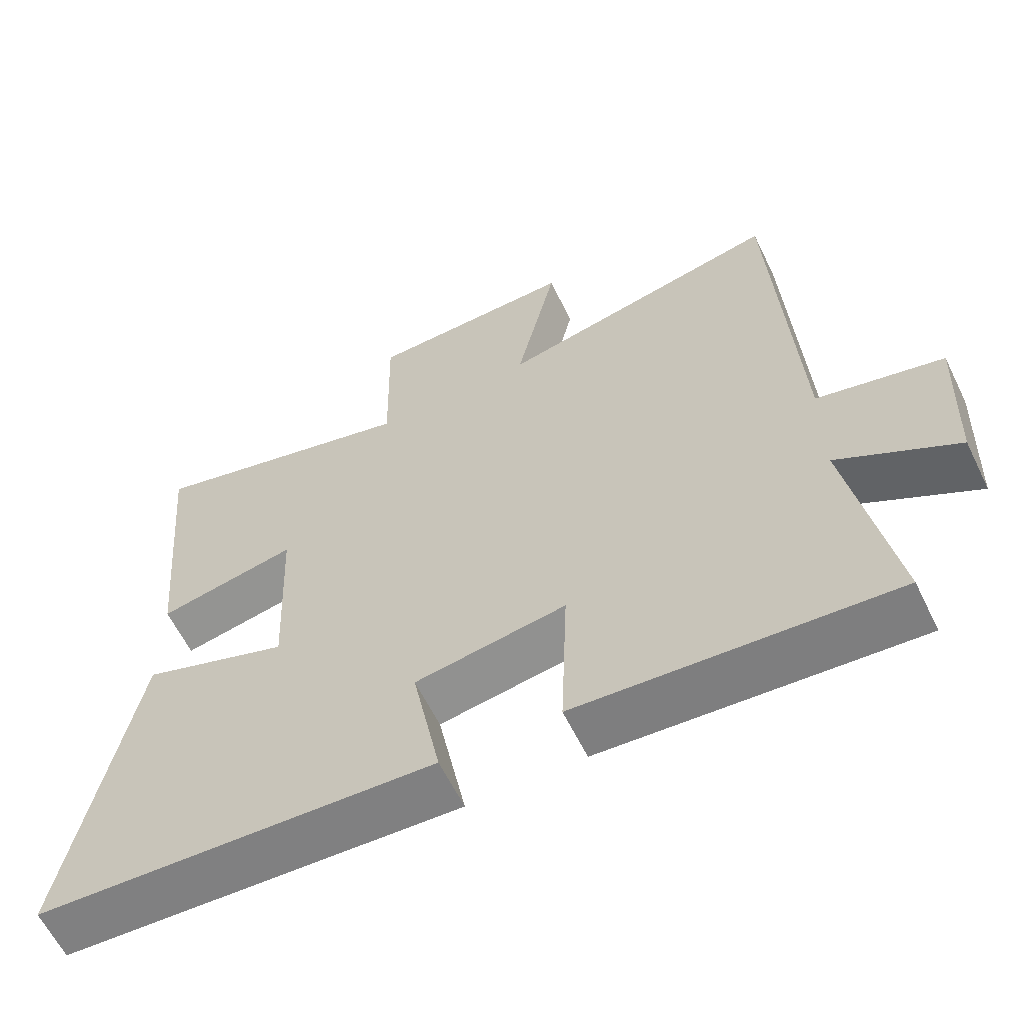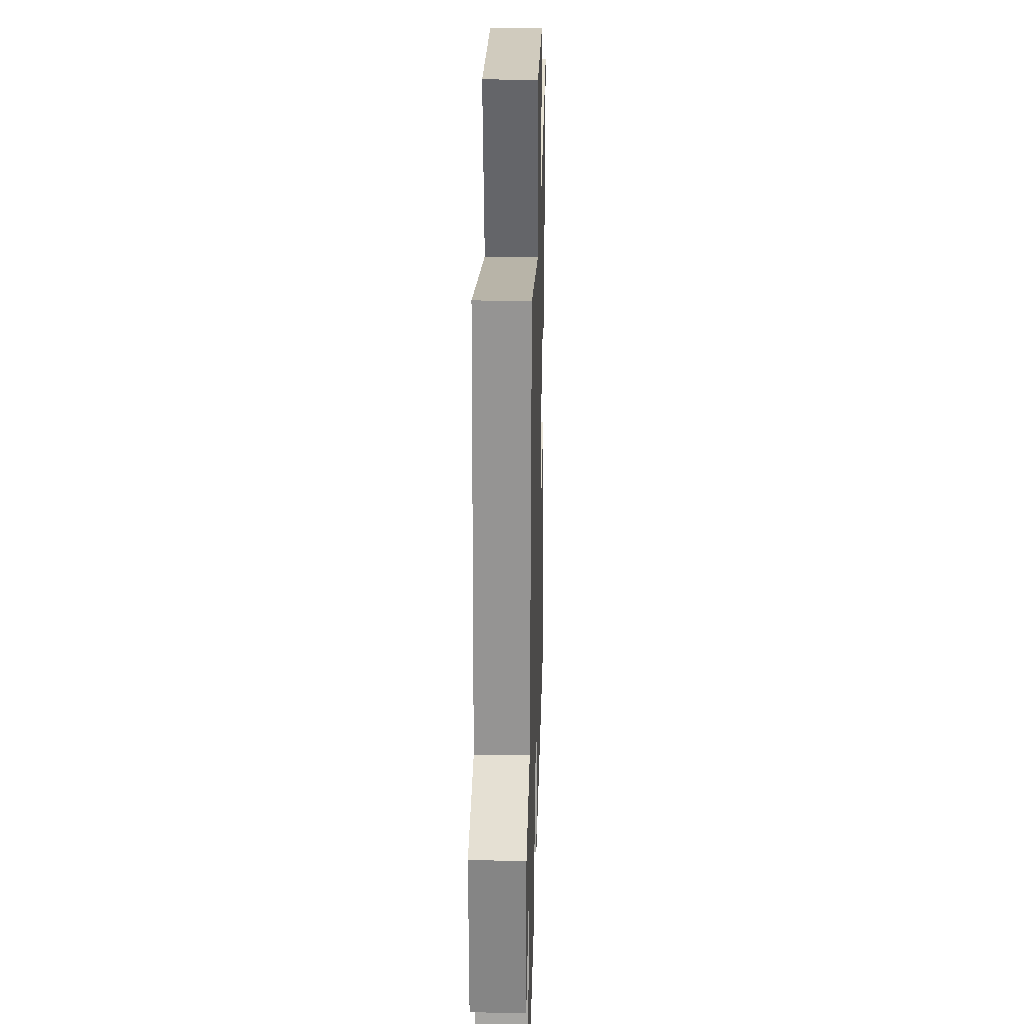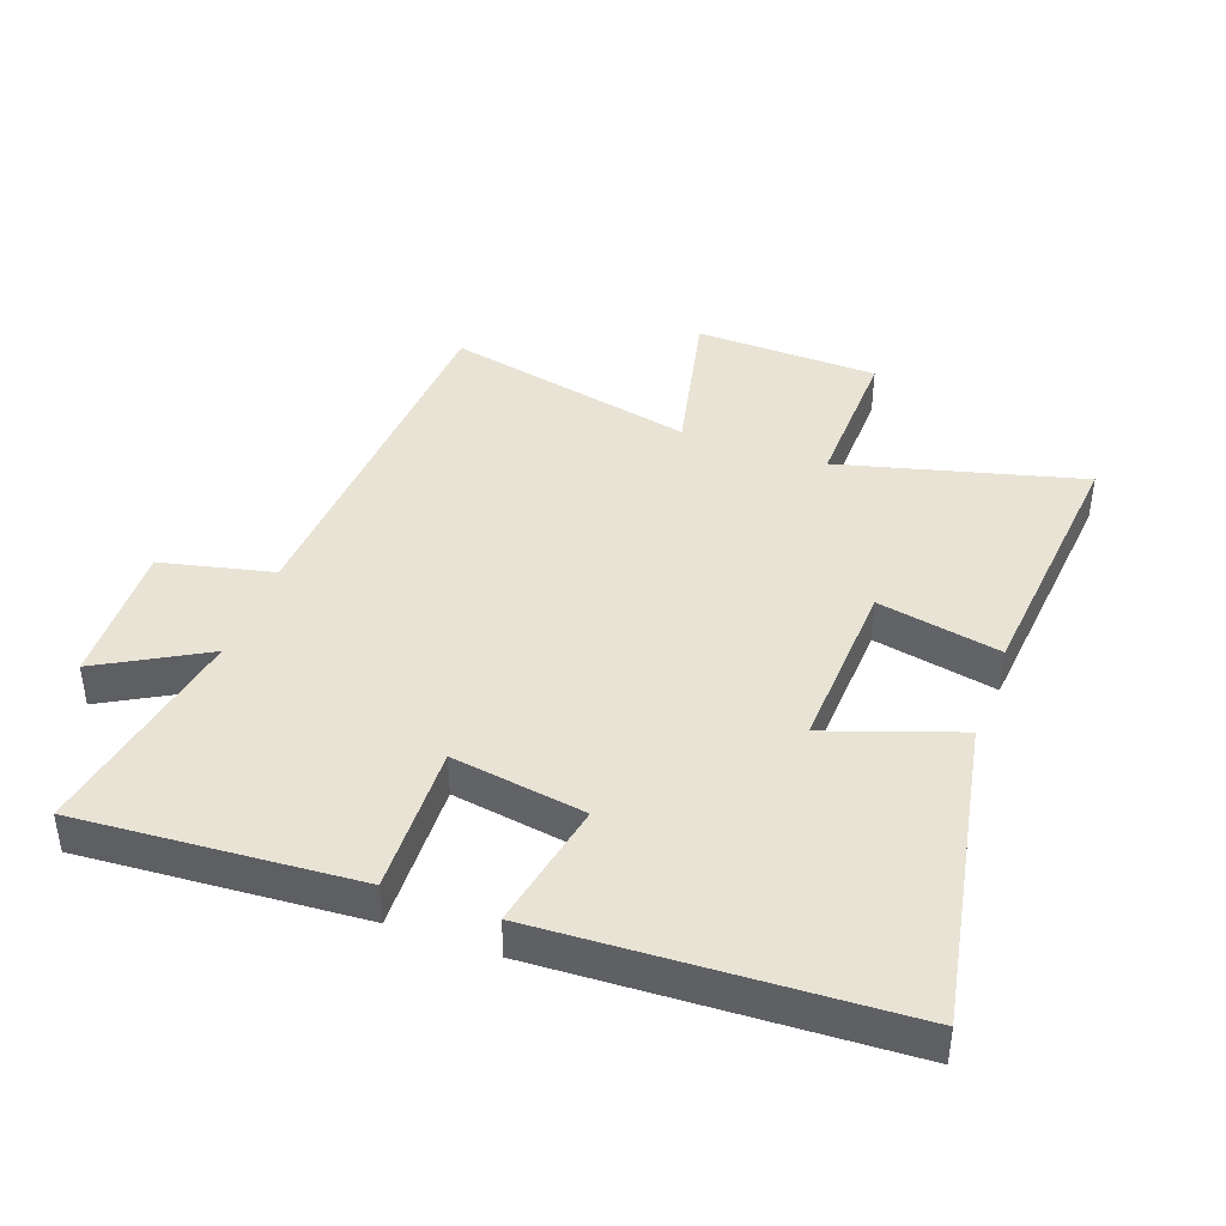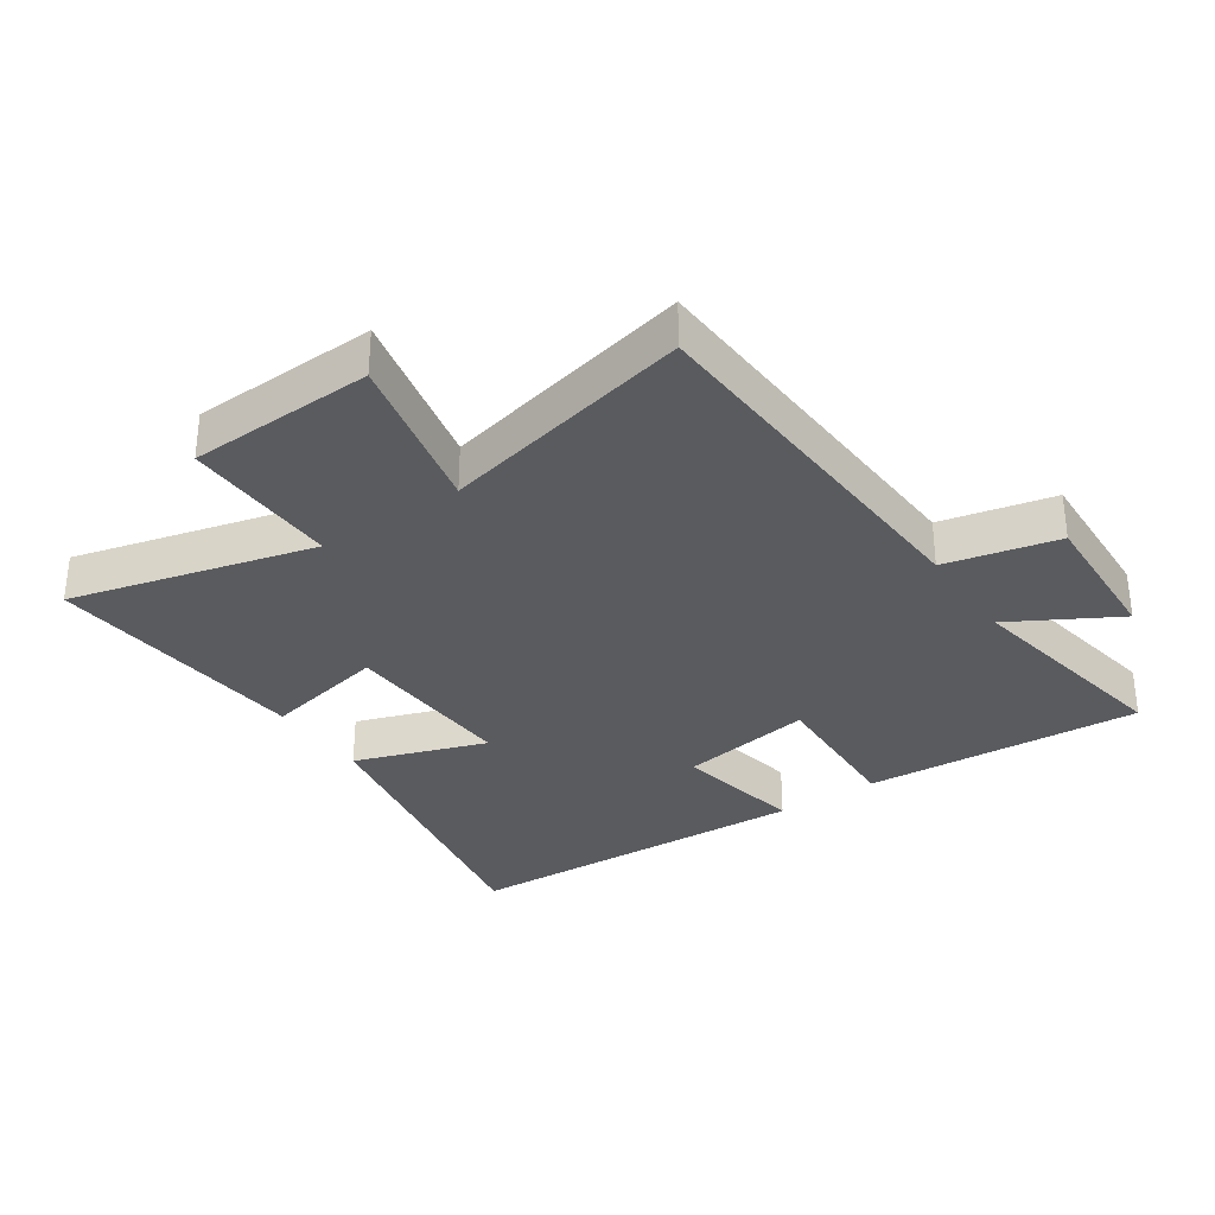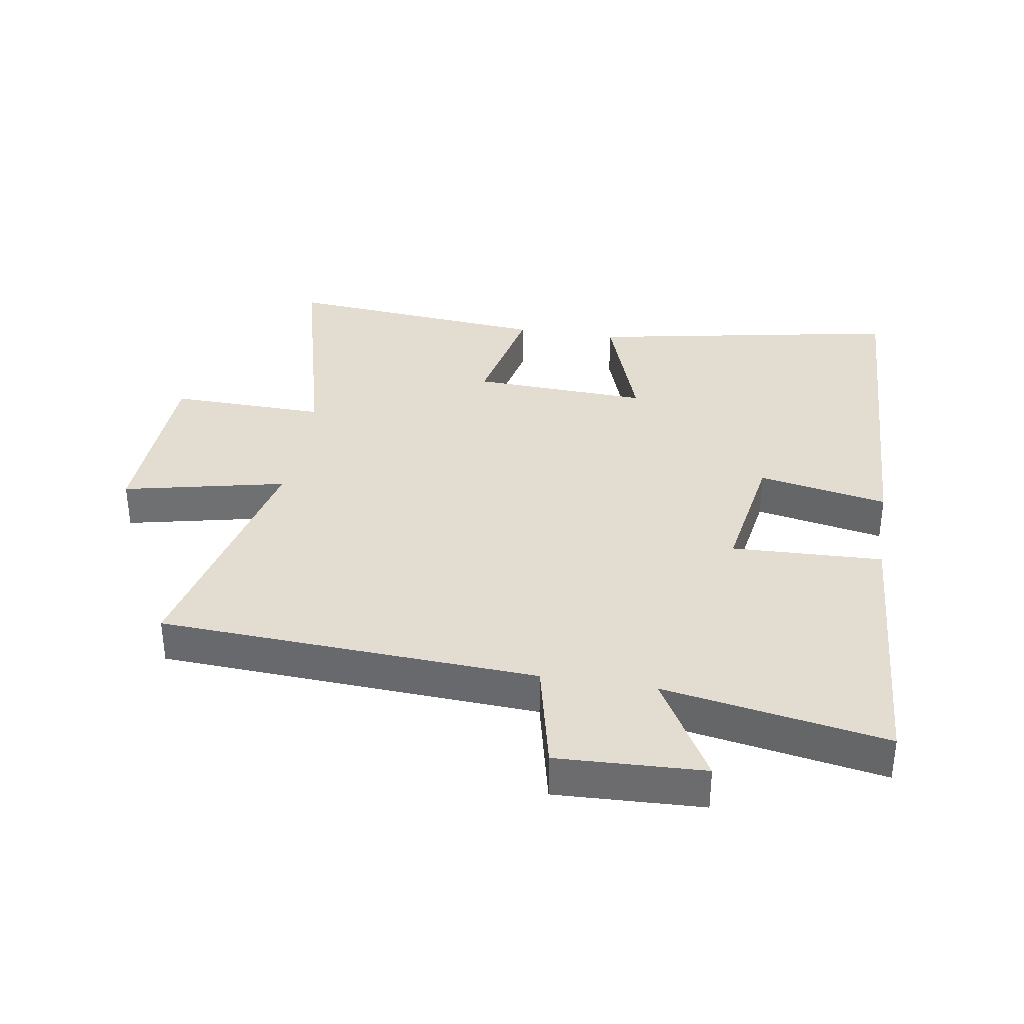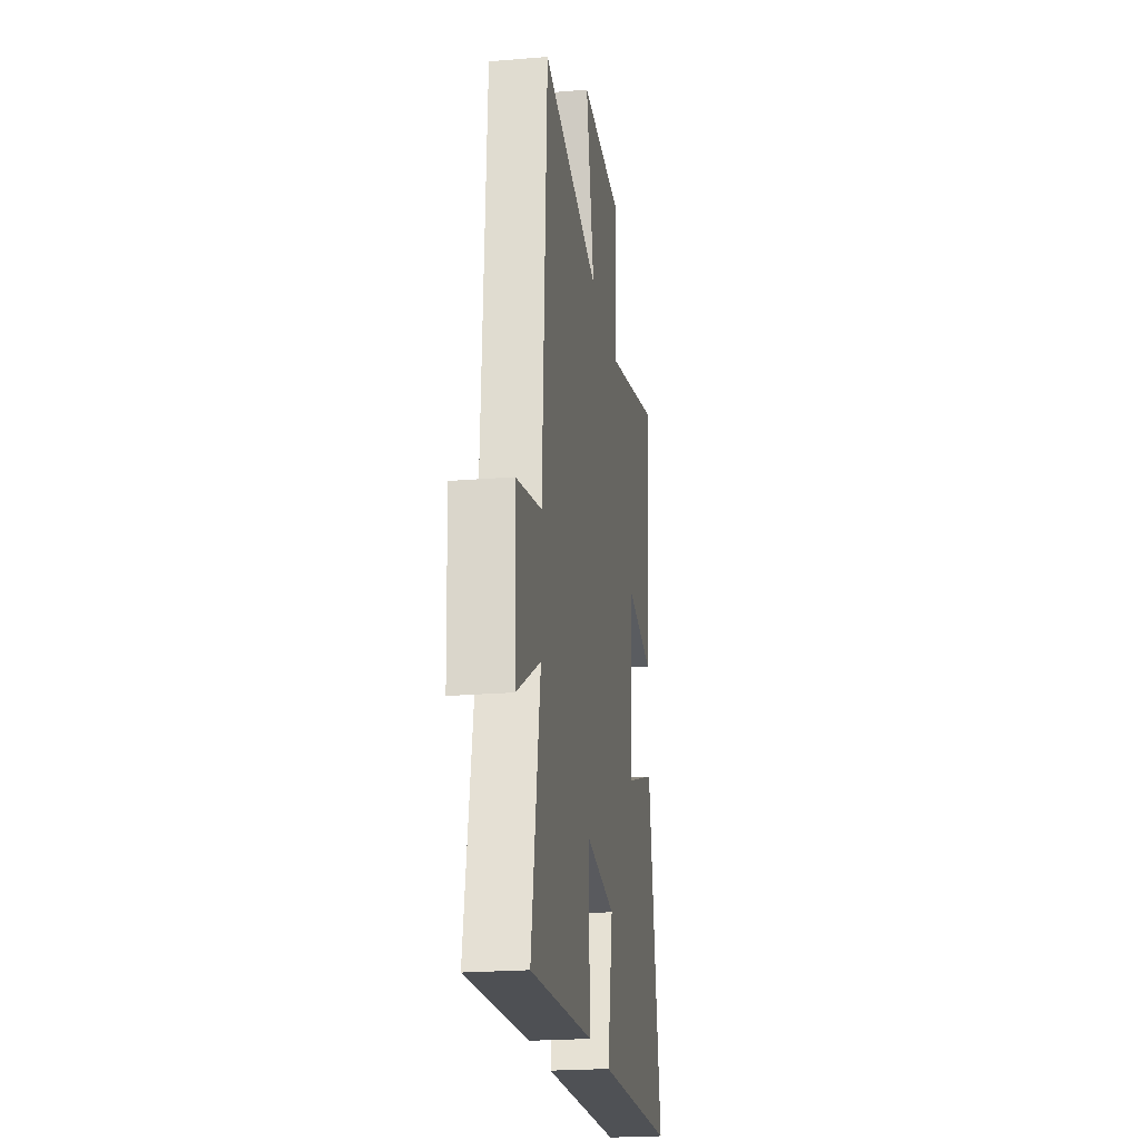
<metadata>
{"format":"obj","ext":"obj","renderer":"f3d","projection":"perspective","resolution":1024,"background":"white","views":[{"elev":-61.5,"azim":26.0,"up":"+Z"},{"elev":25.6,"azim":91.6,"up":"+Z"},{"elev":41.2,"azim":-160.0,"up":"+Y"},{"elev":-32.4,"azim":34.3,"up":"+Y"},{"elev":35.3,"azim":99.3,"up":"+Y"},{"elev":-22.3,"azim":98.2,"up":"+Z"}]}
</metadata>
<code>
v -0.537 0.07 0.599
v -0.156 0.07 0.5
v -0.161 0.07 0.745
v 0.129 0.07 0.755
v 0.072 0.07 0.5
v 0.469 0.07 0.589
v 0.5 0.07 -0.004
v 0.676 0.07 -0.044
v 0.666 0.07 -0.274
v 0.5 0.07 -0.18
v 0.561 0.07 -0.529
v 0.124 0.07 -0.5
v 0.133 0.07 -0.263
v -0.077 0.07 -0.297
v -0.038 0.07 -0.5
v -0.593 0.07 -0.475
v -0.5 0.07 0.015
v -0.294 0.07 -0.057
v -0.306 0.07 0.221
v -0.5 0.07 0.181
v -0.537 0 0.599
v -0.156 0 0.5
v -0.161 0 0.745
v 0.129 0 0.755
v 0.072 0 0.5
v 0.469 0 0.589
v 0.5 0 -0.004
v 0.676 0 -0.044
v 0.666 0 -0.274
v 0.5 0 -0.18
v 0.561 0 -0.529
v 0.124 0 -0.5
v 0.133 0 -0.263
v -0.077 0 -0.297
v -0.038 0 -0.5
v -0.593 0 -0.475
v -0.5 0 0.015
v -0.294 0 -0.057
v -0.306 0 0.221
v -0.5 0 0.181
f 19 20 1 2
f 18 19 2
f 16 17 18
f 15 16 18
f 14 15 18
f 13 14 18 2
f 10 11 12 13
f 10 13 2 3
f 7 8 9 10
f 5 6 7 10
f 5 10 3
f 3 4 5
f 22 21 40 39
f 22 39 38
f 38 37 36
f 38 36 35
f 38 35 34
f 22 38 34 33
f 33 32 31 30
f 23 22 33 30
f 30 29 28 27
f 30 27 26 25
f 23 30 25
f 25 24 23
f 1 21 22 2
f 2 22 23 3
f 3 23 24 4
f 4 24 25 5
f 5 25 26 6
f 6 26 27 7
f 7 27 28 8
f 8 28 29 9
f 9 29 30 10
f 10 30 31 11
f 11 31 32 12
f 12 32 33 13
f 13 33 34 14
f 14 34 35 15
f 15 35 36 16
f 16 36 37 17
f 17 37 38 18
f 18 38 39 19
f 19 39 40 20
f 20 40 21 1

</code>
